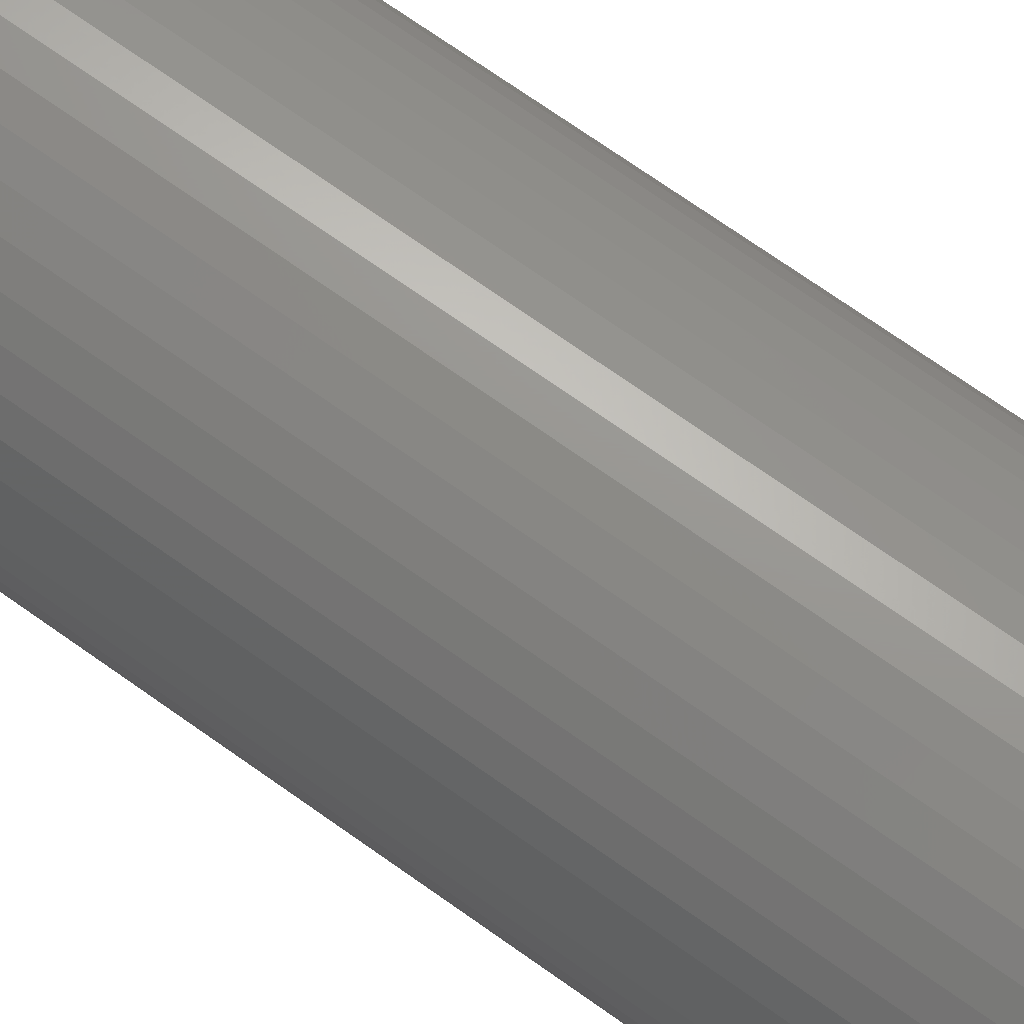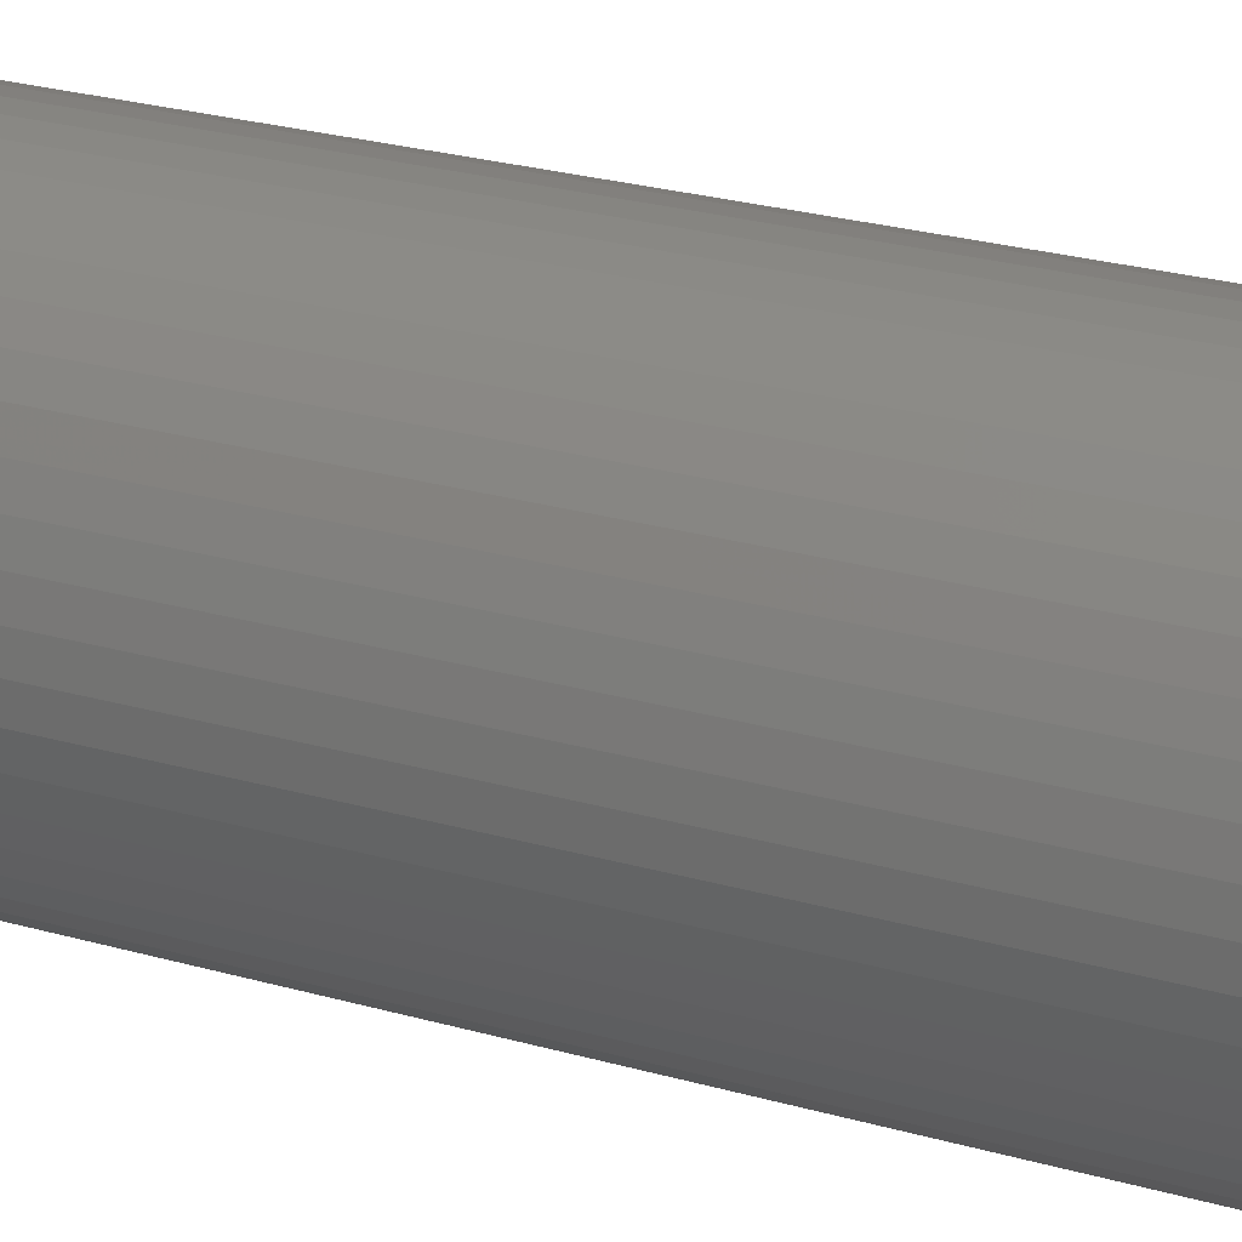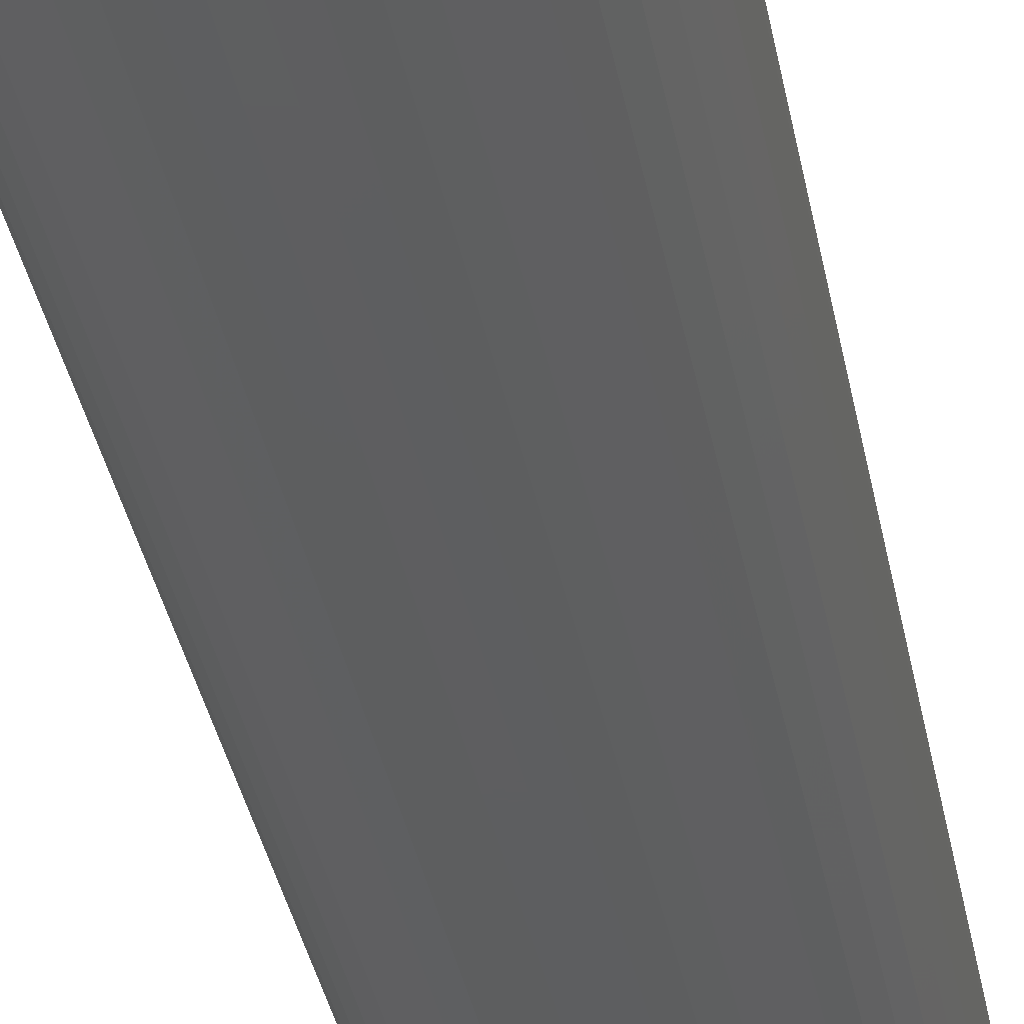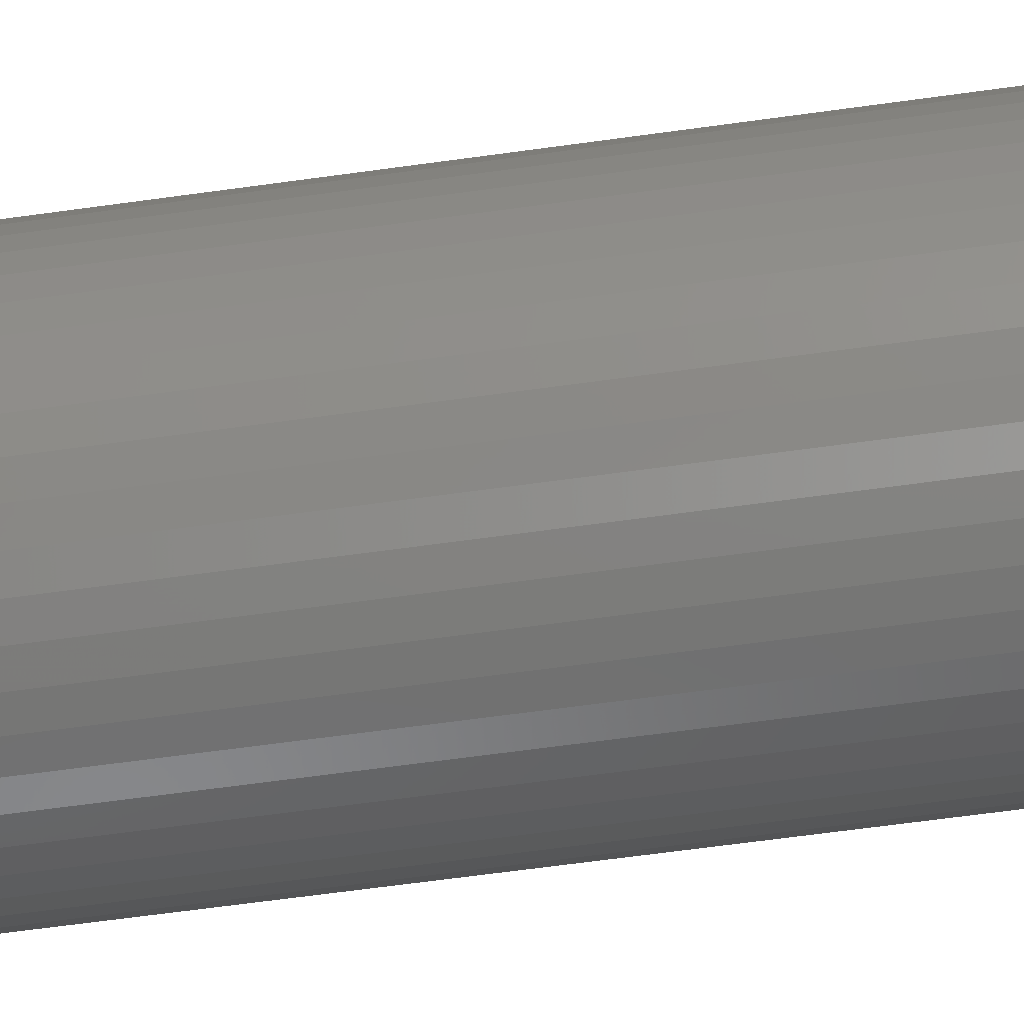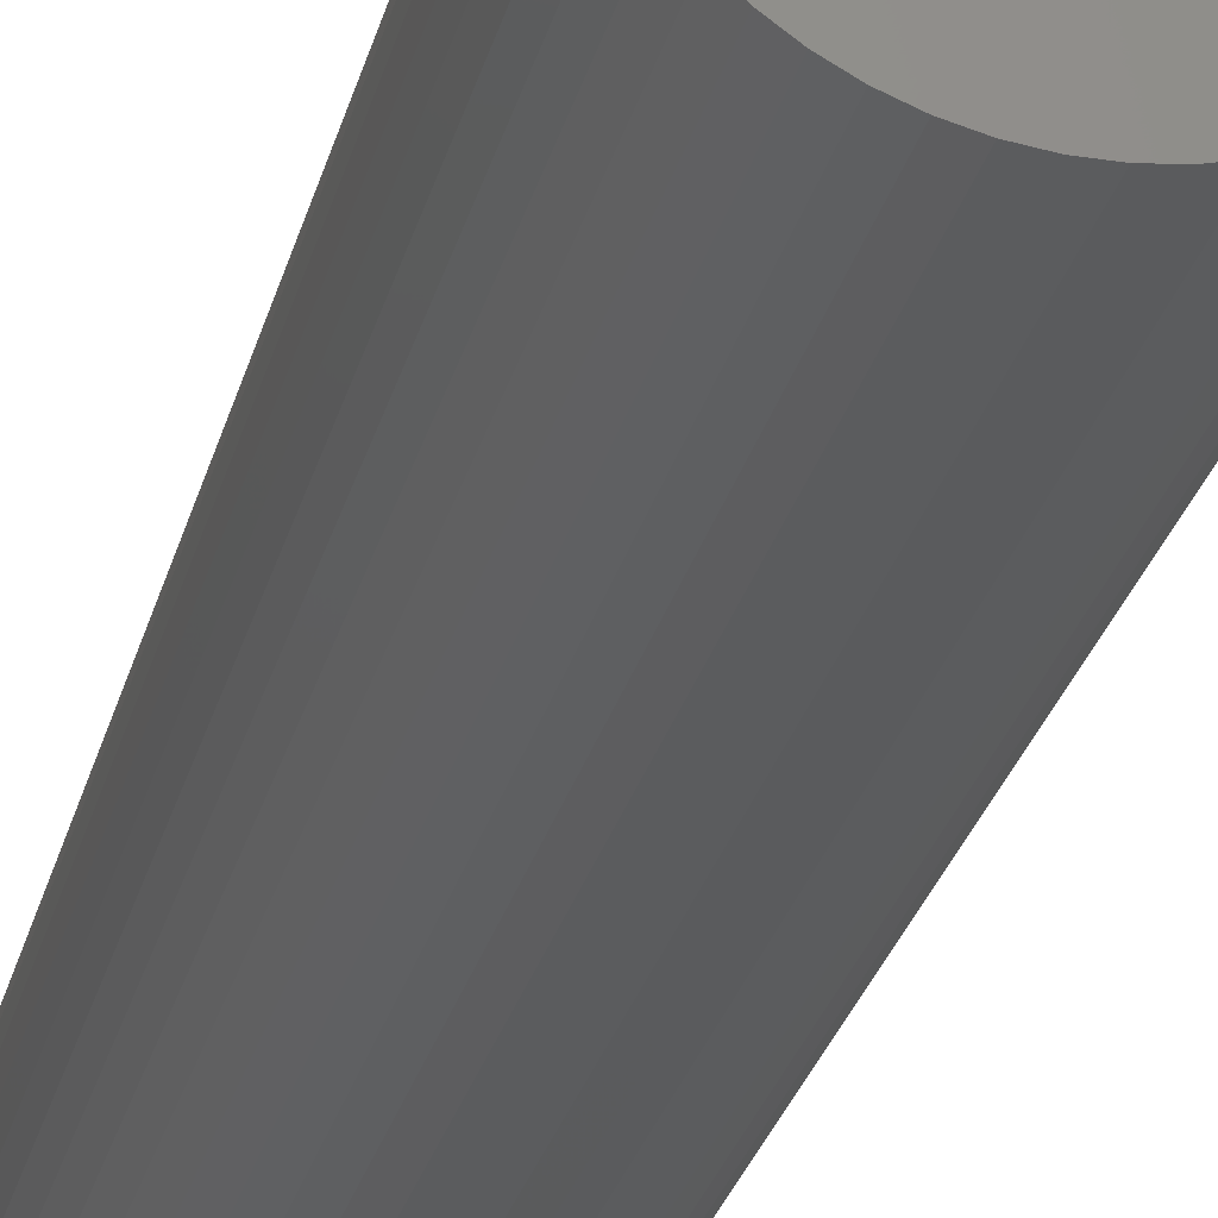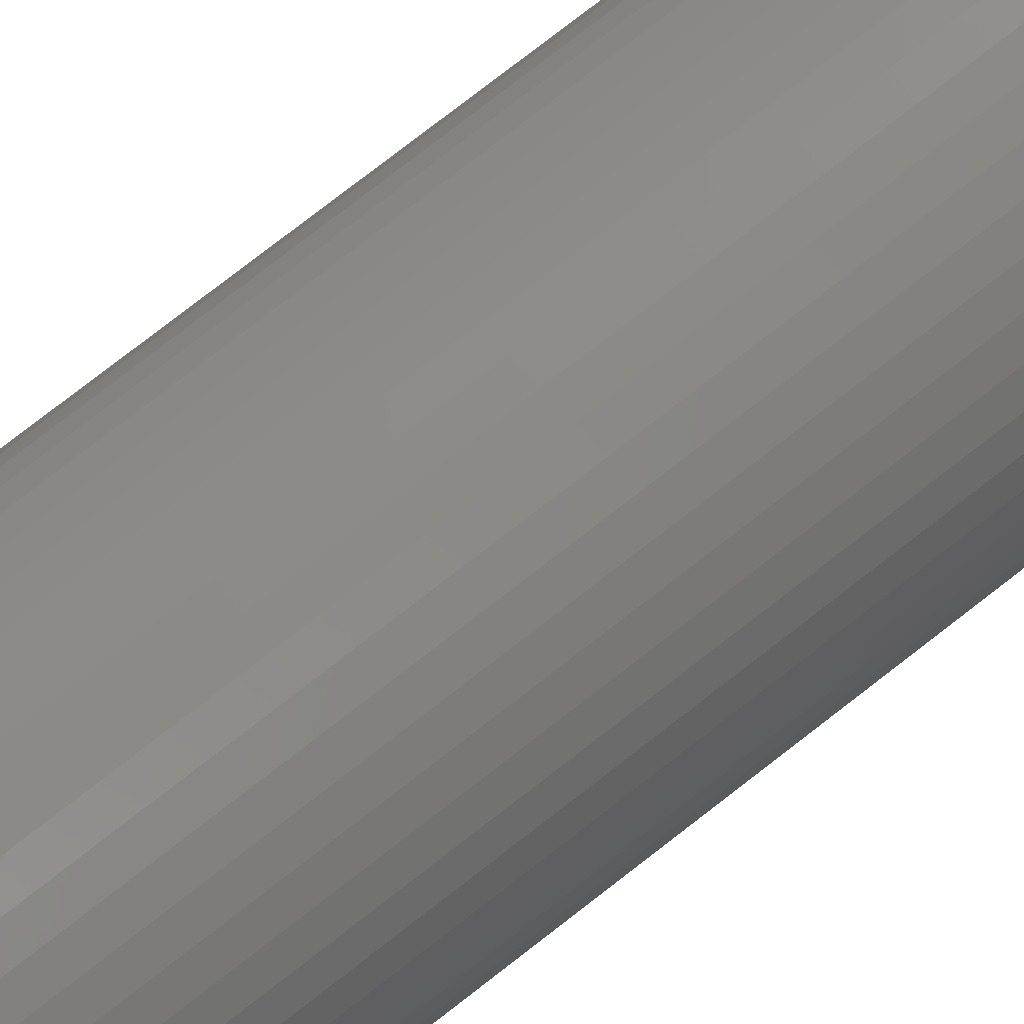
<metadata>
{"format":"stl","ext":"stl","renderer":"f3d","projection":"perspective","resolution":1024,"background":"white","views":[{"elev":70.2,"azim":125.6,"up":"+Y"},{"elev":20.9,"azim":-60.9,"up":"+Y"},{"elev":-35.4,"azim":10.3,"up":"+Y"},{"elev":-61.2,"azim":-81.8,"up":"+Y"},{"elev":-27.8,"azim":-13.6,"up":"+Y"},{"elev":79.0,"azim":52.3,"up":"+Y"}]}
</metadata>
<code>
# stl→obj: 100 verts, 196 faces
v 3.35 0 12.5
v 3.324 0.4199 -12.5
v 3.324 0.4199 12.5
v 3.35 0 -12.5
v -3.35 0 -12.5
v -3.324 0.4199 12.5
v -3.324 0.4199 -12.5
v -3.35 0 12.5
v 0.2103 3.343 -12.5
v -0.2103 3.343 12.5
v 0.2103 3.343 12.5
v -0.2103 3.343 -12.5
v 3.324 -0.4199 12.5
v 3.245 0.8331 12.5
v 3.245 -0.8331 12.5
v 3.115 1.233 12.5
v 3.115 -1.233 12.5
v 2.936 1.614 12.5
v 2.936 -1.614 12.5
v 2.71 1.969 12.5
v 2.71 -1.969 12.5
v 2.442 2.293 12.5
v 2.442 -2.293 12.5
v 2.135 2.581 12.5
v 2.135 -2.581 12.5
v 1.795 2.829 12.5
v 1.795 -2.829 12.5
v 1.426 3.031 12.5
v 1.426 -3.031 12.5
v 1.035 3.186 12.5
v 1.035 -3.186 12.5
v 0.6277 3.291 12.5
v 0.6277 -3.291 12.5
v 0.2103 -3.343 12.5
v -0.2103 -3.343 12.5
v -0.6277 3.291 12.5
v -0.6277 -3.291 12.5
v -1.035 3.186 12.5
v -1.035 -3.186 12.5
v -1.426 3.031 12.5
v -1.426 -3.031 12.5
v -1.795 2.829 12.5
v -1.795 -2.829 12.5
v -2.135 2.581 12.5
v -2.135 -2.581 12.5
v -2.442 2.293 12.5
v -2.442 -2.293 12.5
v -2.71 1.969 12.5
v -2.71 -1.969 12.5
v -2.936 1.614 12.5
v -2.936 -1.614 12.5
v -3.115 1.233 12.5
v -3.115 -1.233 12.5
v -3.245 0.8331 12.5
v -3.245 -0.8331 12.5
v -3.324 -0.4199 12.5
v 2.135 -2.581 -12.5
v 2.442 -2.293 -12.5
v 3.324 -0.4199 -12.5
v 3.245 -0.8331 -12.5
v 3.245 0.8331 -12.5
v 3.115 -1.233 -12.5
v 3.115 1.233 -12.5
v 2.936 -1.614 -12.5
v 2.936 1.614 -12.5
v 2.71 -1.969 -12.5
v 2.71 1.969 -12.5
v 2.442 2.293 -12.5
v 2.135 2.581 -12.5
v 1.795 -2.829 -12.5
v 1.795 2.829 -12.5
v 1.426 -3.031 -12.5
v 1.426 3.031 -12.5
v 1.035 -3.186 -12.5
v 1.035 3.186 -12.5
v 0.6277 -3.291 -12.5
v 0.6277 3.291 -12.5
v 0.2103 -3.343 -12.5
v -0.2103 -3.343 -12.5
v -0.6277 -3.291 -12.5
v -0.6277 3.291 -12.5
v -1.035 -3.186 -12.5
v -1.035 3.186 -12.5
v -1.426 -3.031 -12.5
v -1.426 3.031 -12.5
v -1.795 -2.829 -12.5
v -1.795 2.829 -12.5
v -2.135 -2.581 -12.5
v -2.135 2.581 -12.5
v -2.442 -2.293 -12.5
v -2.442 2.293 -12.5
v -2.71 -1.969 -12.5
v -2.71 1.969 -12.5
v -2.936 -1.614 -12.5
v -2.936 1.614 -12.5
v -3.115 -1.233 -12.5
v -3.115 1.233 -12.5
v -3.245 -0.8331 -12.5
v -3.245 0.8331 -12.5
v -3.324 -0.4199 -12.5
f 1 2 3
f 2 1 4
f 5 6 7
f 6 5 8
f 9 10 11
f 10 9 12
f 3 13 1
f 14 13 3
f 14 15 13
f 16 15 14
f 16 17 15
f 18 17 16
f 18 19 17
f 20 19 18
f 20 21 19
f 22 21 20
f 22 23 21
f 24 23 22
f 24 25 23
f 26 25 24
f 26 27 25
f 28 27 26
f 28 29 27
f 30 29 28
f 30 31 29
f 32 31 30
f 32 33 31
f 11 33 32
f 11 34 33
f 10 34 11
f 10 35 34
f 36 35 10
f 36 37 35
f 38 37 36
f 38 39 37
f 40 39 38
f 40 41 39
f 42 41 40
f 42 43 41
f 44 43 42
f 44 45 43
f 46 45 44
f 46 47 45
f 48 47 46
f 48 49 47
f 50 49 48
f 50 51 49
f 52 51 50
f 52 53 51
f 54 53 52
f 54 55 53
f 6 55 54
f 6 56 55
f 56 6 8
f 57 23 25
f 23 57 58
f 59 2 4
f 60 2 59
f 60 61 2
f 62 61 60
f 62 63 61
f 64 63 62
f 64 65 63
f 66 65 64
f 66 67 65
f 58 67 66
f 58 68 67
f 57 68 58
f 57 69 68
f 70 69 57
f 70 71 69
f 72 71 70
f 72 73 71
f 74 73 72
f 74 75 73
f 76 75 74
f 76 77 75
f 78 77 76
f 78 9 77
f 79 9 78
f 79 12 9
f 80 12 79
f 80 81 12
f 82 81 80
f 82 83 81
f 84 83 82
f 84 85 83
f 86 85 84
f 86 87 85
f 88 87 86
f 88 89 87
f 90 89 88
f 90 91 89
f 92 91 90
f 92 93 91
f 94 93 92
f 94 95 93
f 96 95 94
f 96 97 95
f 98 97 96
f 98 99 97
f 100 99 98
f 100 7 99
f 7 100 5
f 89 46 44
f 46 89 91
f 16 65 18
f 65 16 63
f 73 30 28
f 30 73 75
f 69 26 24
f 26 69 71
f 97 50 95
f 50 97 52
f 95 48 93
f 48 95 50
f 7 54 99
f 54 7 6
f 87 44 42
f 44 87 89
f 12 36 10
f 36 12 81
f 82 37 39
f 37 82 80
f 96 55 98
f 55 96 53
f 78 33 34
f 33 78 76
f 74 29 31
f 29 74 72
f 3 61 14
f 61 3 2
f 68 24 22
f 24 68 69
f 18 67 20
f 67 18 65
f 75 32 30
f 32 75 77
f 77 11 32
f 11 77 9
f 71 28 26
f 28 71 73
f 93 46 91
f 46 93 48
f 99 52 97
f 52 99 54
f 85 42 40
f 42 85 87
f 83 40 38
f 40 83 85
f 81 38 36
f 38 81 83
f 13 4 1
f 4 13 59
f 79 34 35
f 34 79 78
f 70 25 27
f 25 70 57
f 76 31 33
f 31 76 74
f 21 64 19
f 64 21 66
f 14 63 16
f 63 14 61
f 20 68 22
f 68 20 67
f 19 62 17
f 62 19 64
f 15 59 13
f 59 15 60
f 100 8 5
f 8 100 56
f 23 66 21
f 66 23 58
f 17 60 15
f 60 17 62
f 80 35 37
f 35 80 79
f 84 39 41
f 39 84 82
f 90 45 47
f 45 90 88
f 88 43 45
f 43 88 86
f 90 49 92
f 49 90 47
f 94 53 96
f 53 94 51
f 98 56 100
f 56 98 55
f 72 27 29
f 27 72 70
f 86 41 43
f 41 86 84
f 92 51 94
f 51 92 49

</code>
